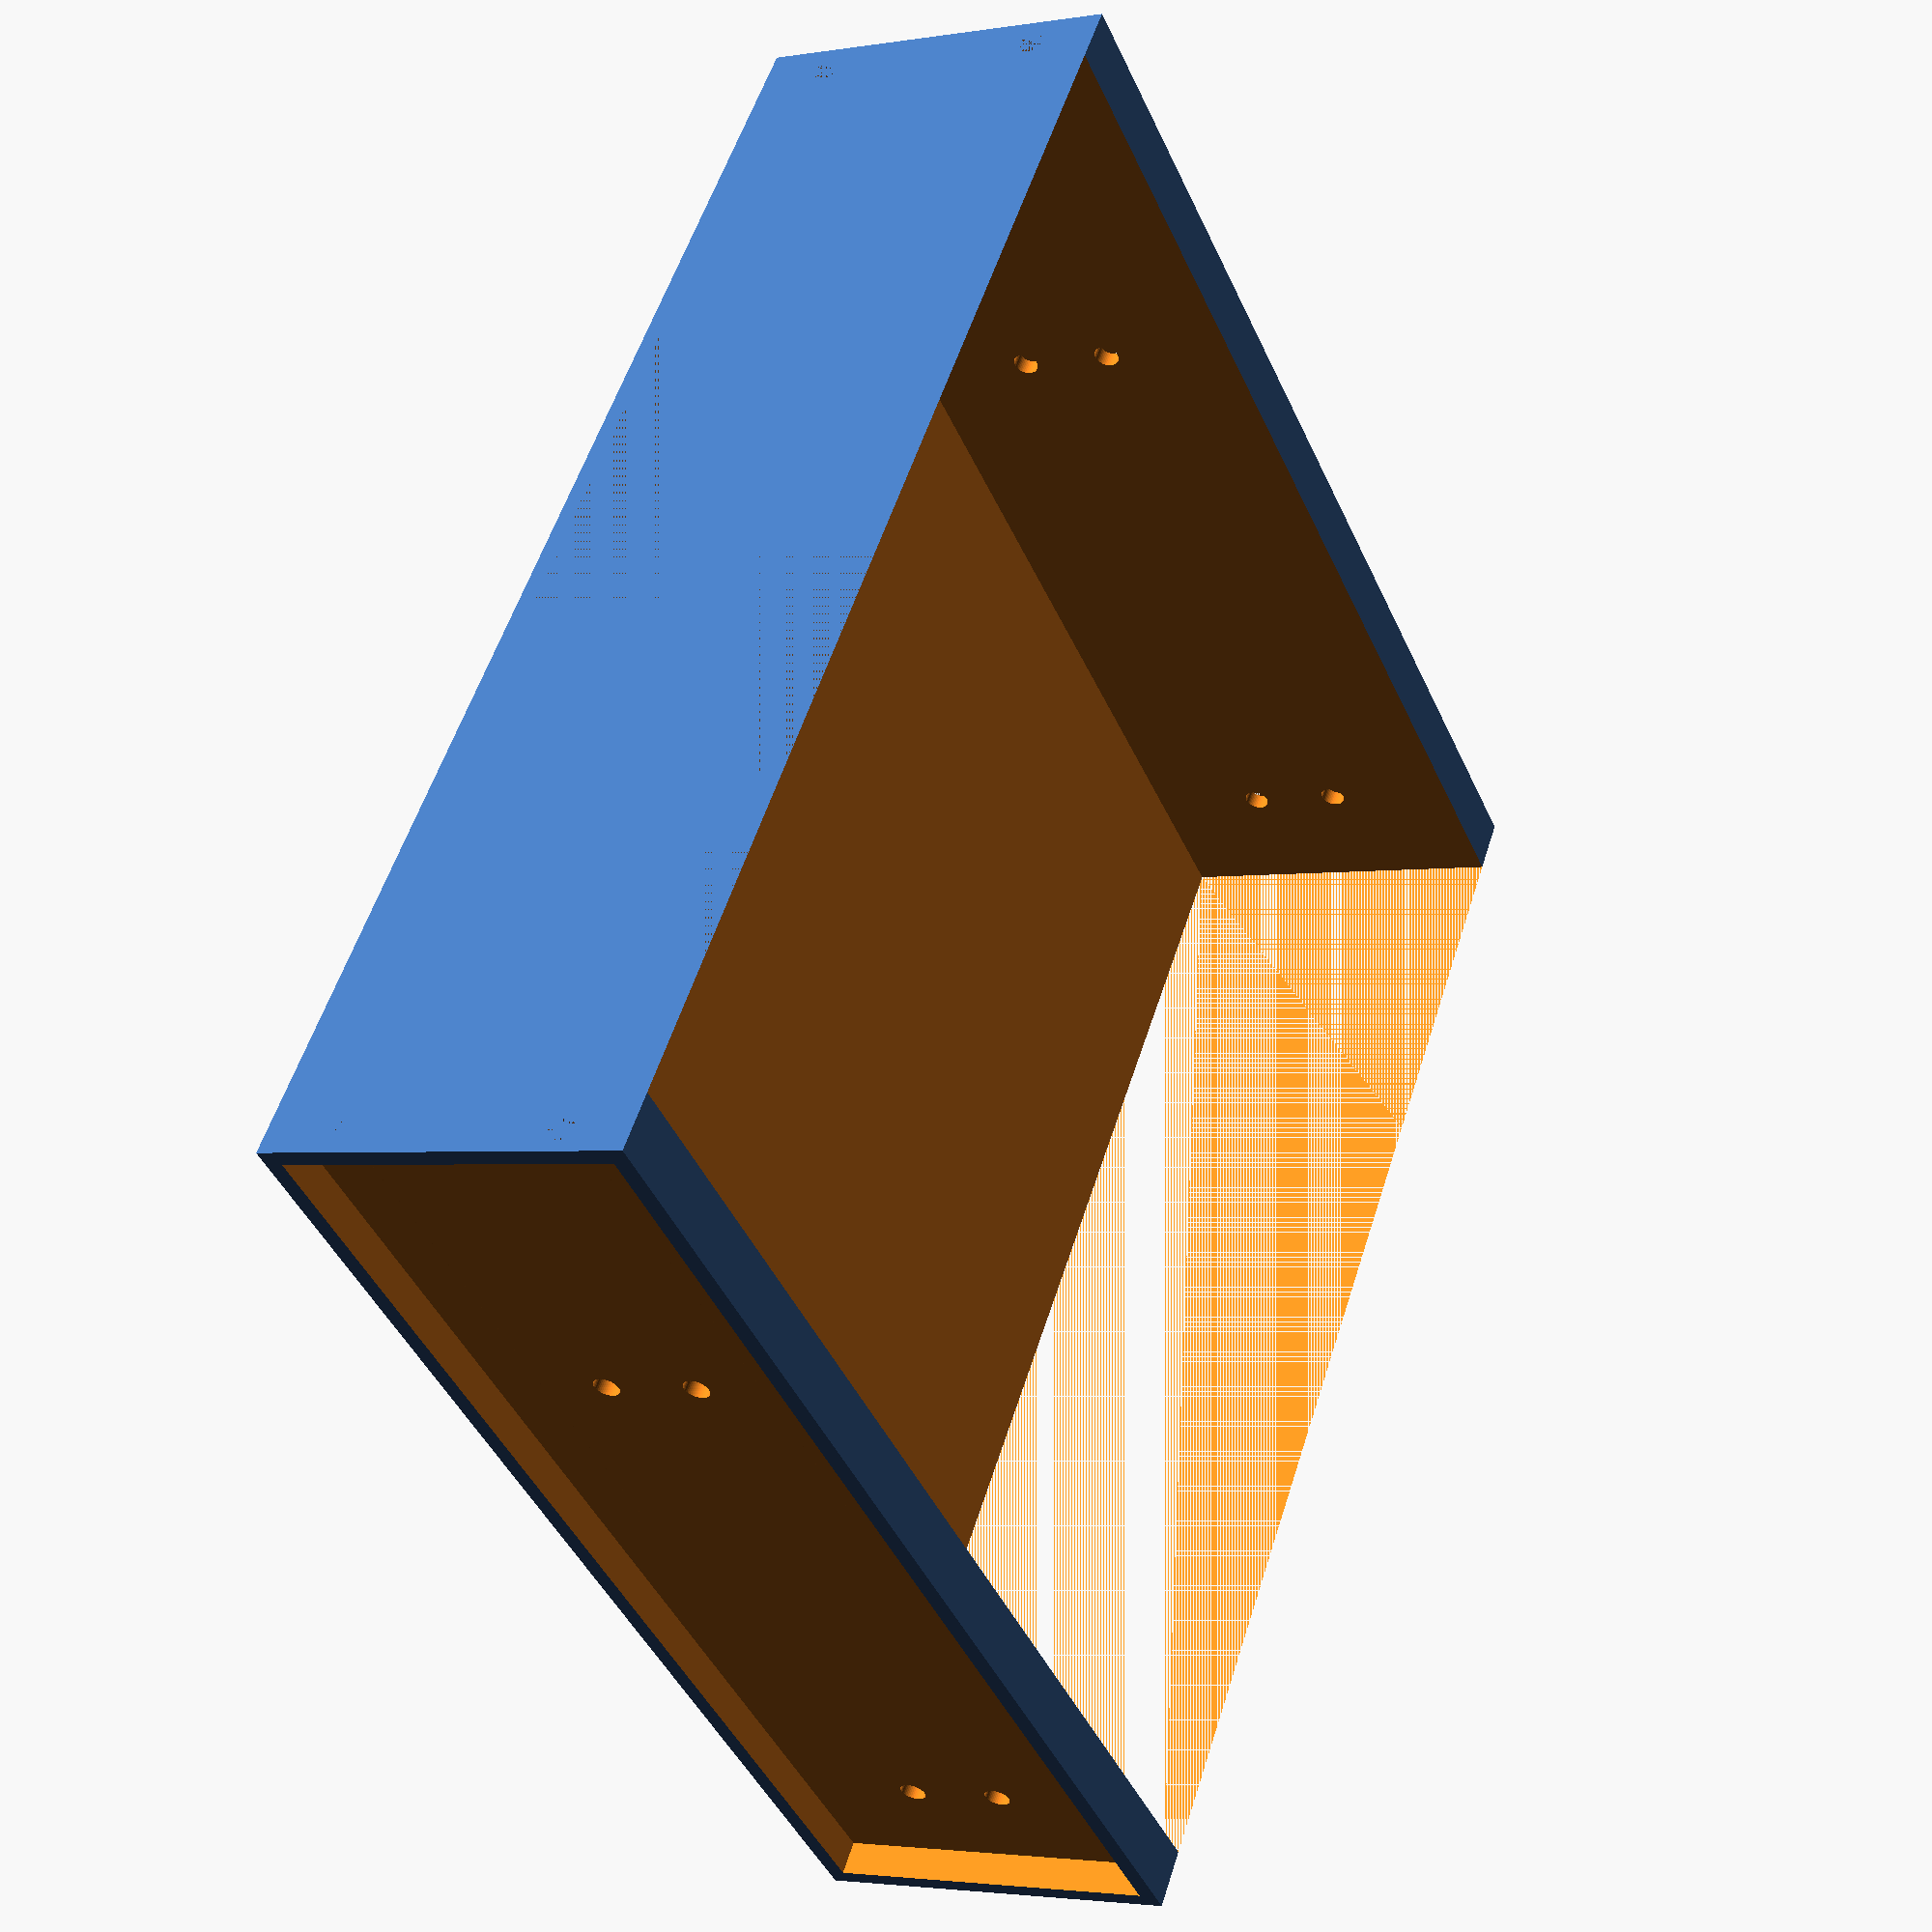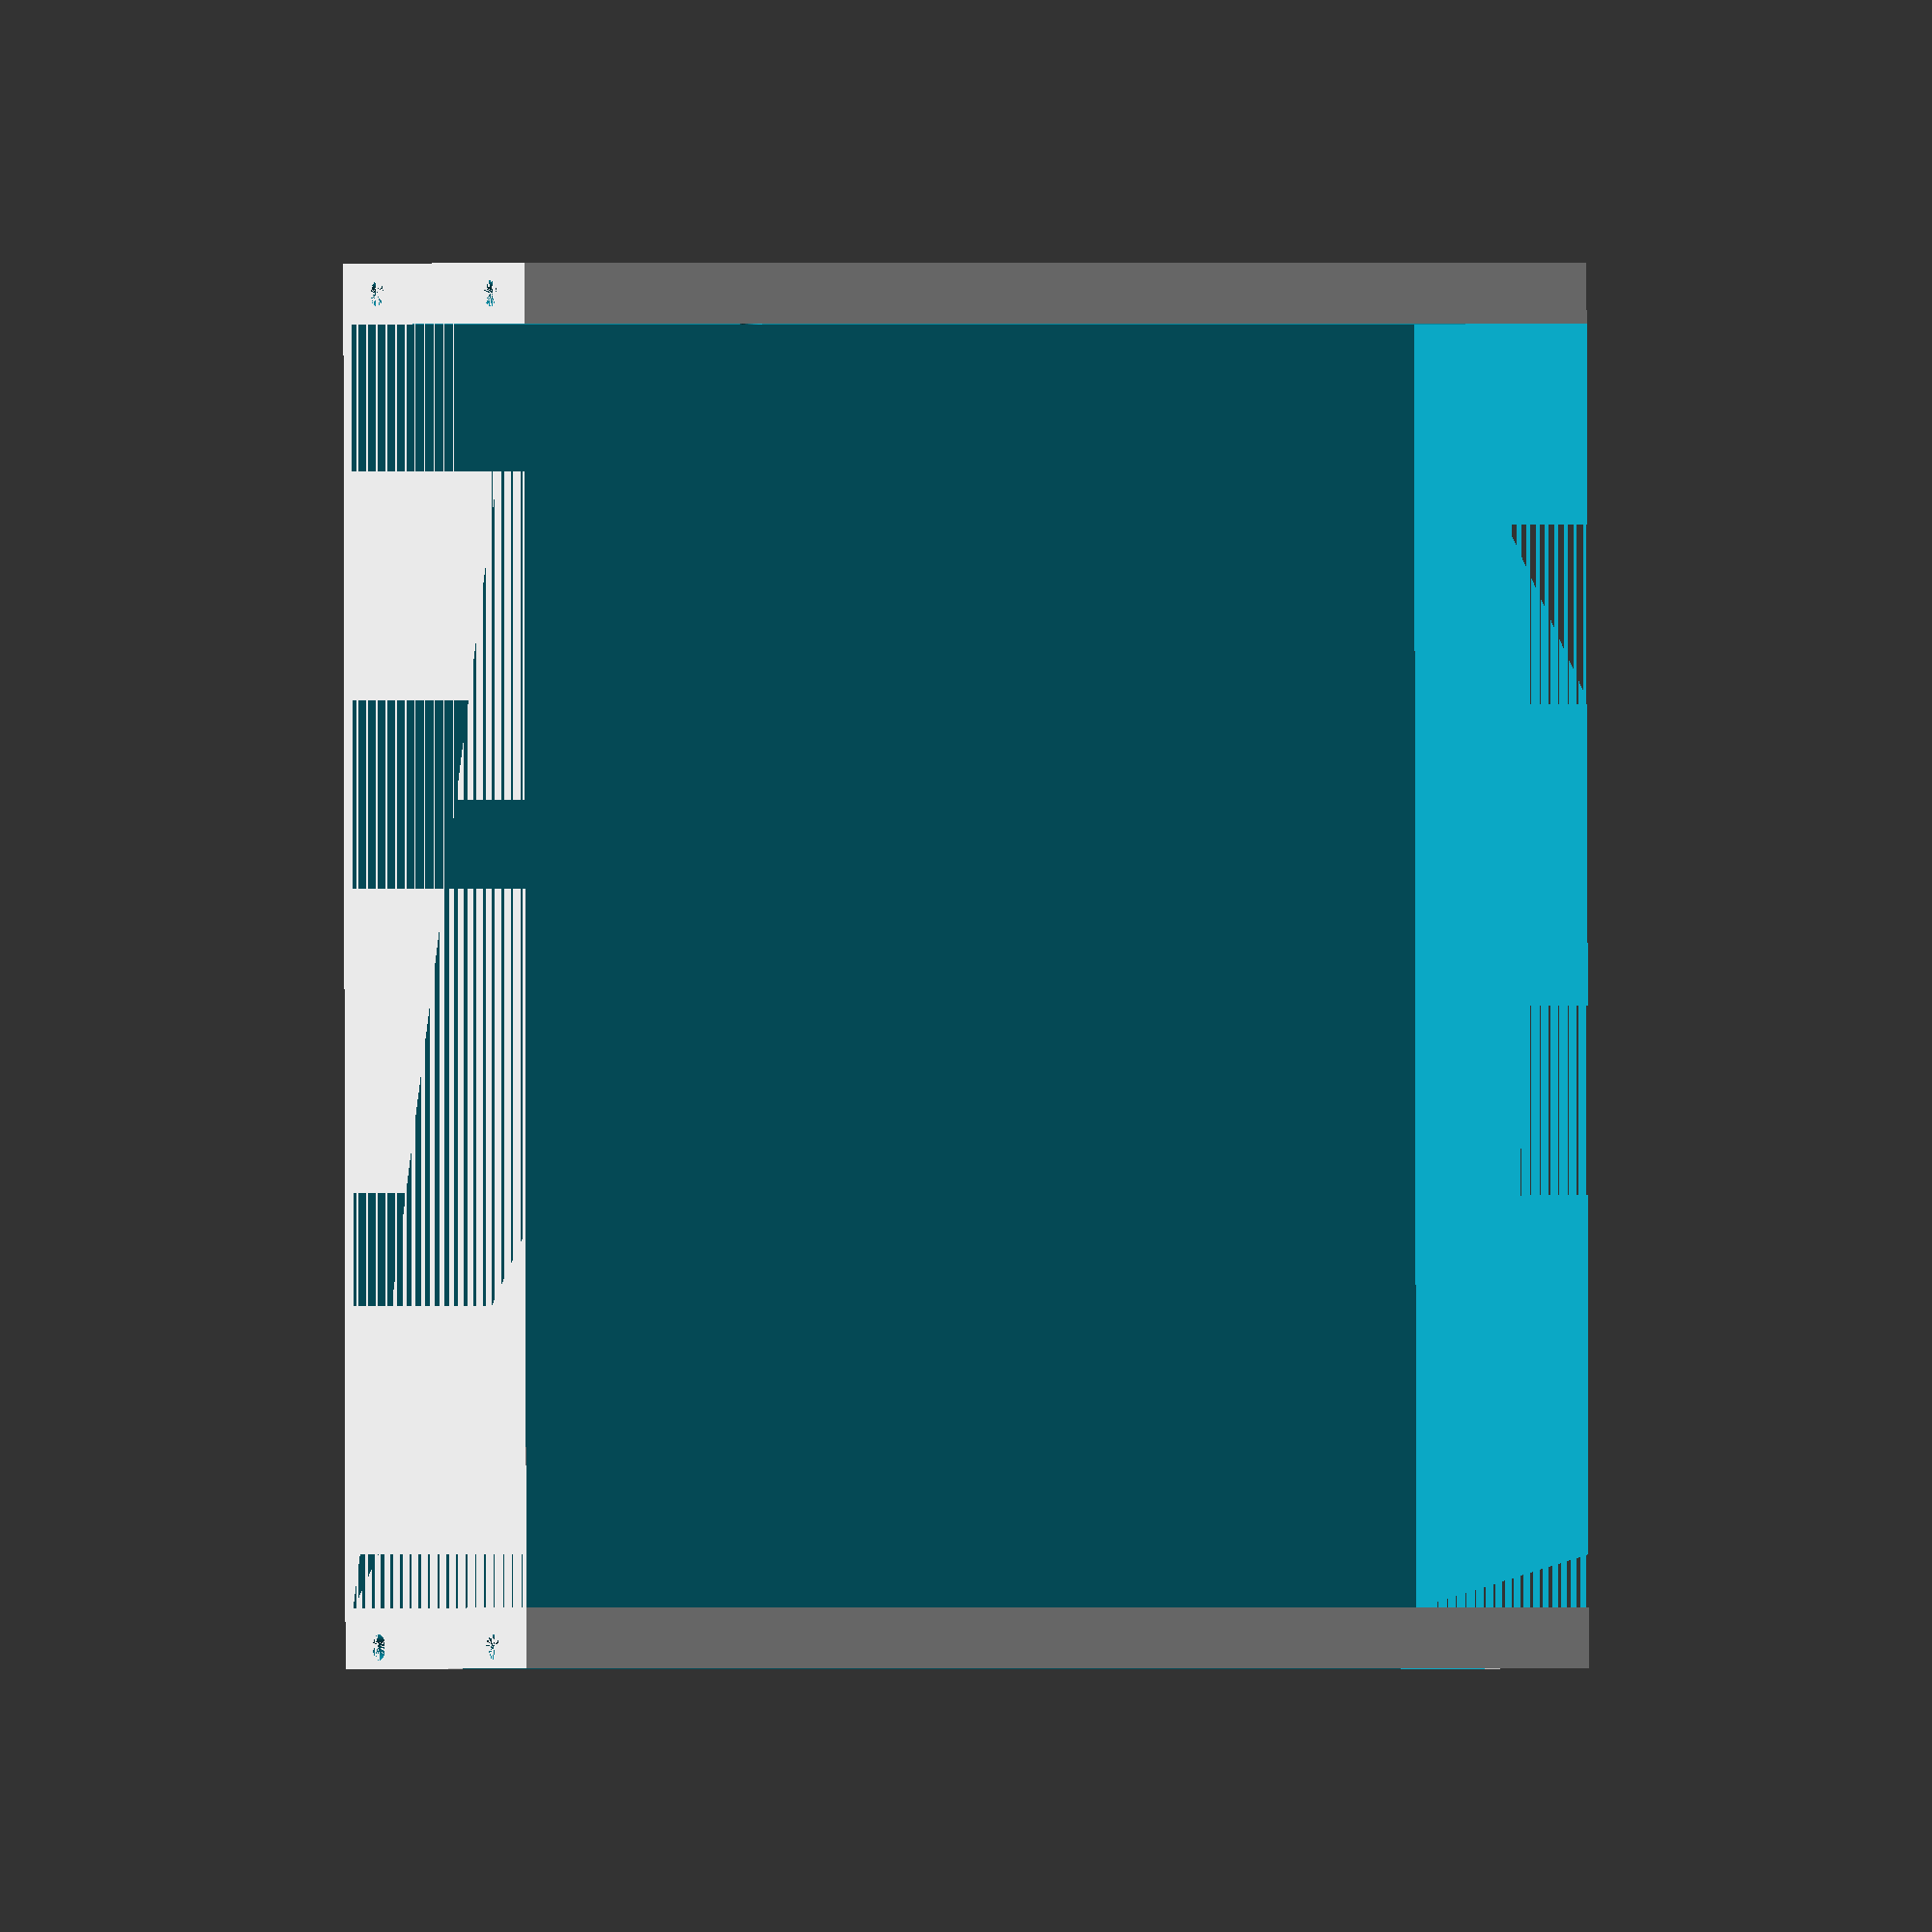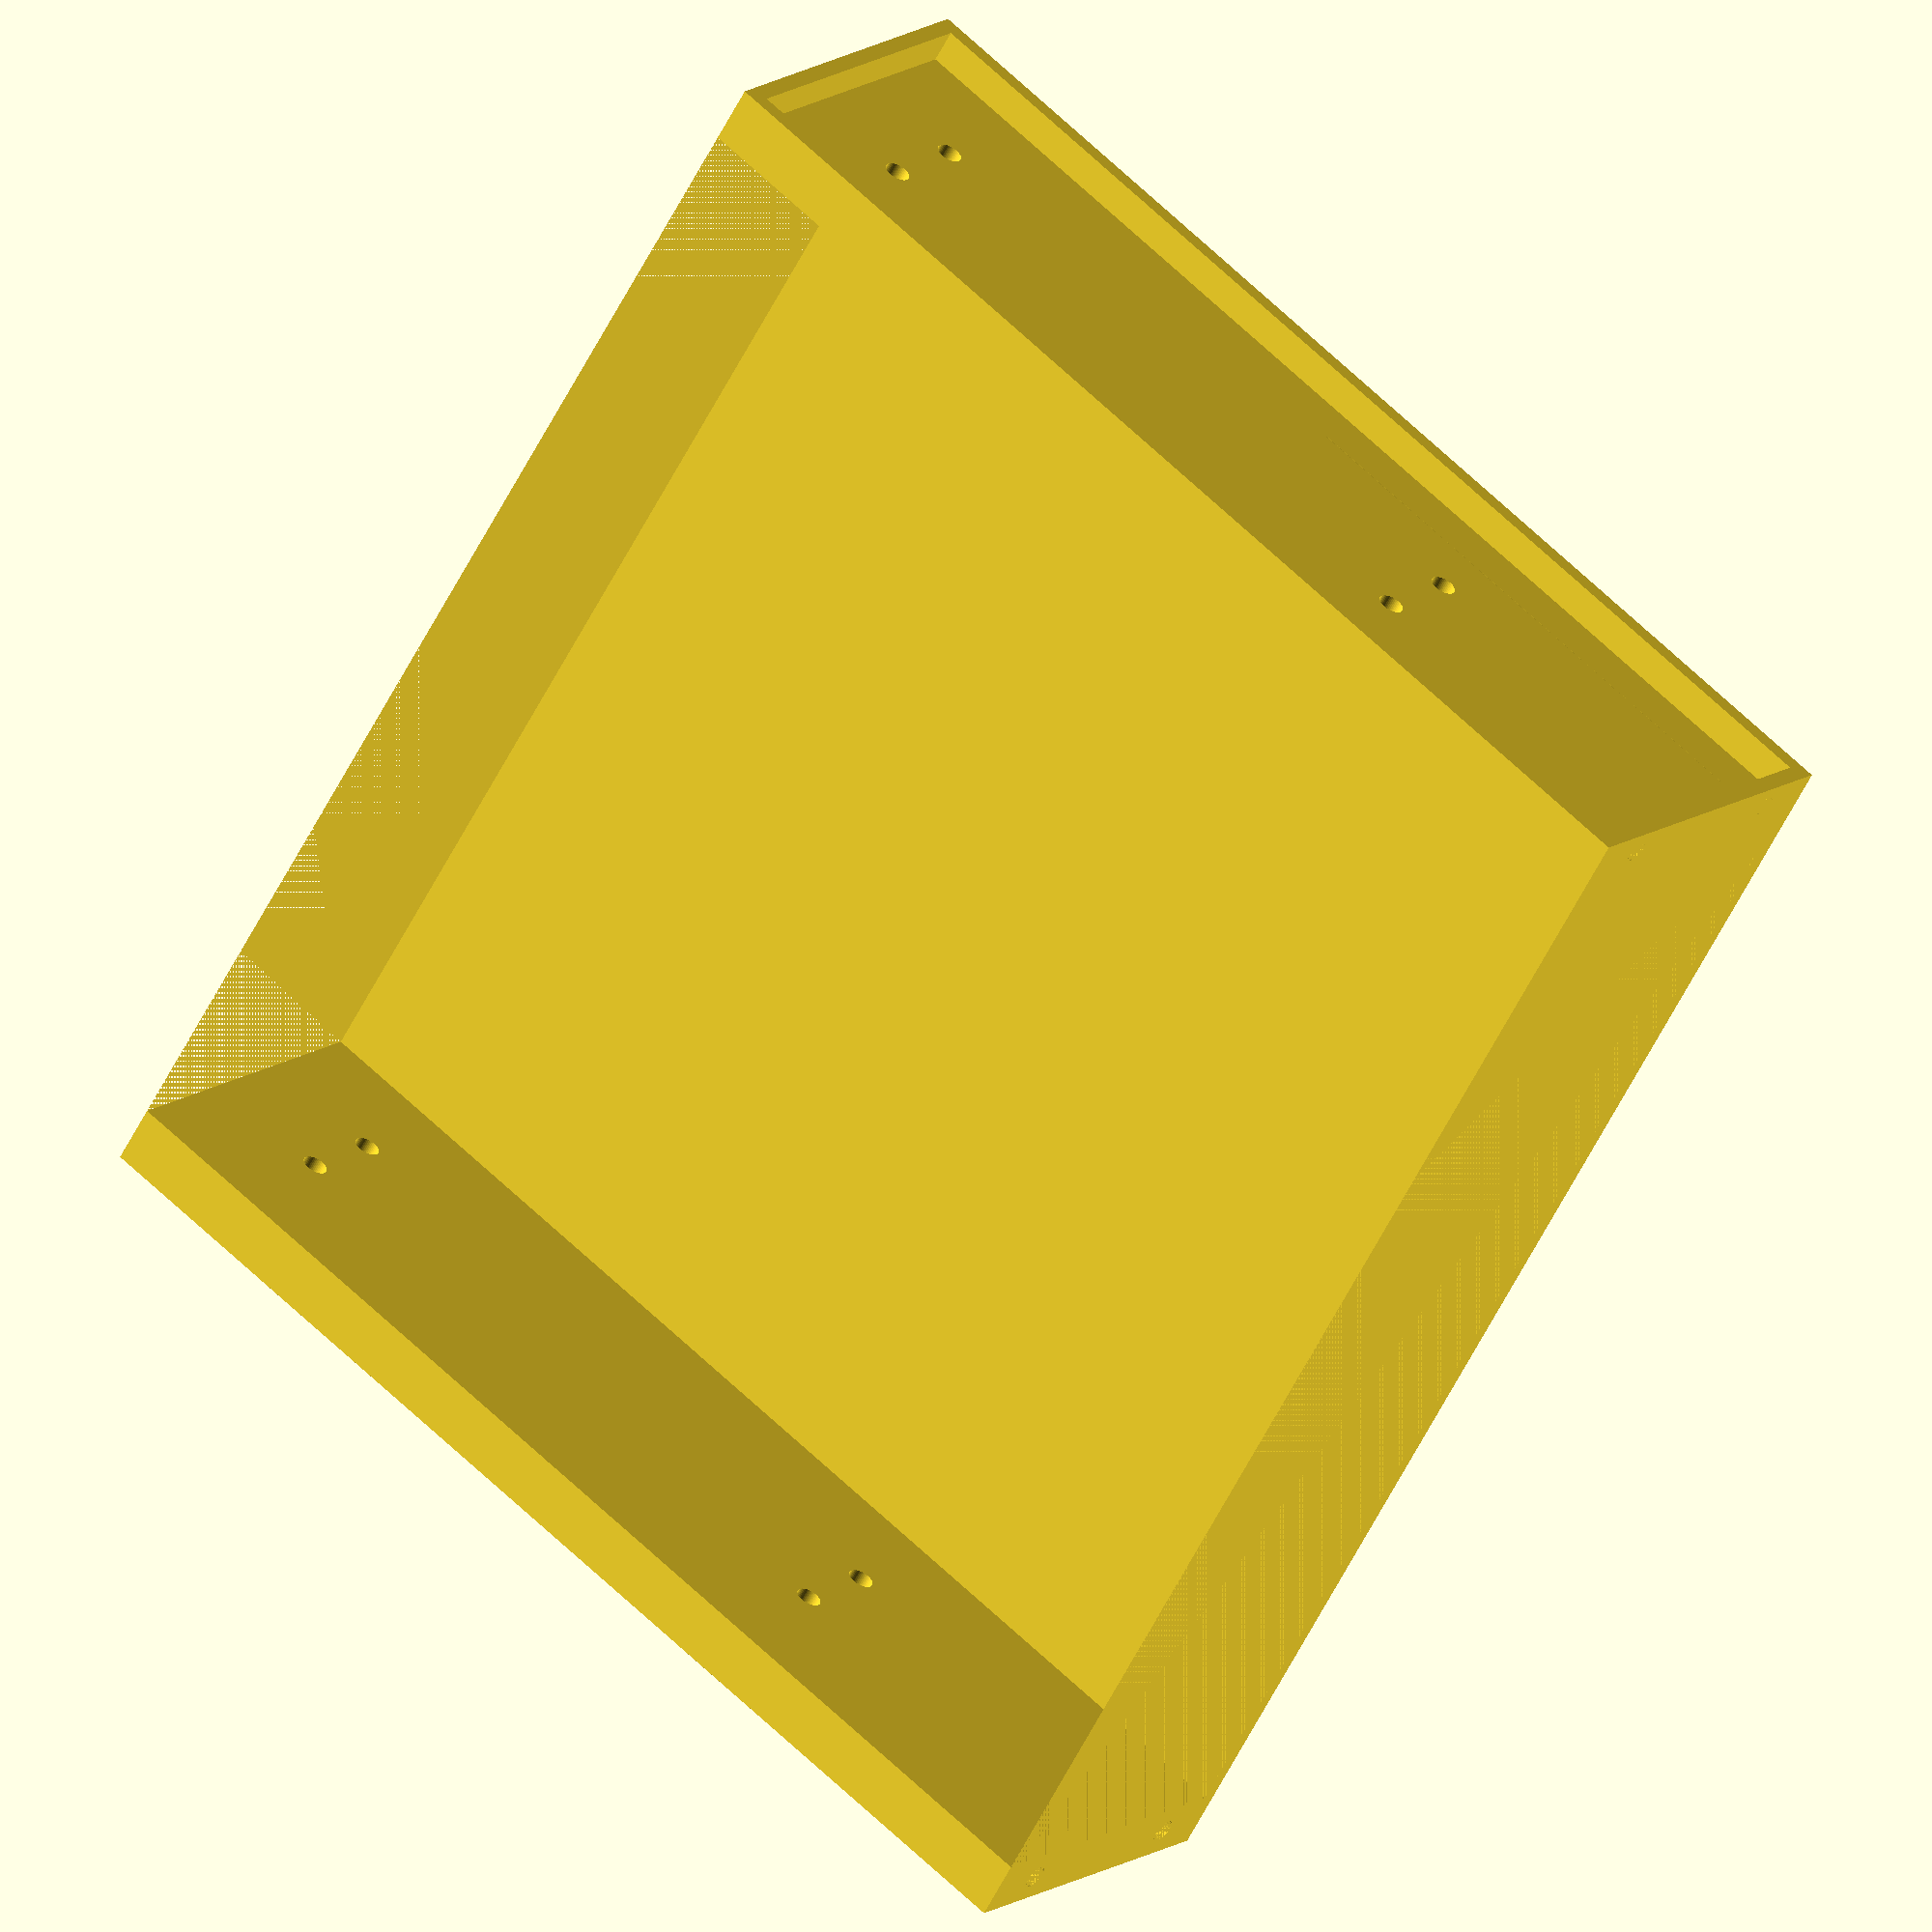
<openscad>
drive_width = 148;
drive_height = 43;
drive_depth = 140;
lip_width = 5;
thickness = 2;
m3_rad = 3 / 2;
total_width = drive_width + lip_width + thickness + lip_width + thickness;
hole_distance = 8;

difference()
{
    cube([total_width, drive_depth, drive_height]);
    
    // Cutout left.
    translate([0, thickness, thickness])
    {
        cube([lip_width, drive_depth - thickness - thickness, drive_height - thickness - thickness]);
    }
    
    // Drive cutout.
    translate([lip_width + thickness, 0, thickness])
    {
        cube([drive_width, drive_depth, drive_depth]);
    }
    
    // Cutout right.
    translate([drive_width + lip_width + lip_width, thickness, thickness])
    {
        cube([lip_width, drive_depth - thickness - thickness, drive_height - thickness - thickness]);
    }
    
    // Screw hole, under-row, front.
    translate([0, 45, 14 + 2])
    {
        rotate([0, 90, 0])
        {
            cylinder(h = total_width, r = m3_rad, $fn = 50);
        }
    }
    
    // Screw hole, under-row, back.
    translate([0, 45 + 80, 14 + 2])
    {
        rotate([0, 90, 0])
        {
            cylinder(h = total_width, r = m3_rad, $fn = 50);
        }
    }
    
    // Screw hole, top-row, front.
    translate([0, 45, 14 + 13])
    {
        rotate([0, 90, 0])
        {
            cylinder(h = total_width, r = m3_rad, $fn = 50);
        }
    }
    
    // Screw hole, top-row, back.
    translate([0, 45 + 80, 14 + 13])
    {
        rotate([0, 90, 0])
        {
            cylinder(h = total_width, r = m3_rad, $fn = 50);
        }
    }
    
    // Screw-hole left, down.
    translate([(lip_width + thickness)/ 2, 0, hole_distance])
    {
        rotate([-90, 0, 0])
        {
            cylinder(h = drive_depth /2, r = m3_rad, $fn = 50);
        }
    }
    
    // Screw-hole left, top.
    translate([(lip_width + thickness)/ 2, 0, drive_height - hole_distance])
    {
        rotate([-90, 0, 0])
        {
            cylinder(h = drive_depth/ 2, r = m3_rad, $fn = 50);
        }
    }
    
    // Screw-hole right, down.
    translate([total_width - (lip_width / 2), 0, hole_distance])
    {
        rotate([-90, 0, 0])
        {
            cylinder(h = drive_depth /2, r = m3_rad, $fn = 50);
        }
    }
    
    // Screw-hole left, top.
    translate([total_width - (lip_width / 2), 0, drive_height - hole_distance])
    {
        rotate([-90, 0, 0])
        {
            cylinder(h = drive_depth/ 2, r = m3_rad, $fn = 50);
        }
    }
    
}
    
</openscad>
<views>
elev=182.8 azim=307.1 roll=240.8 proj=p view=wireframe
elev=0.2 azim=89.9 roll=331.0 proj=o view=solid
elev=166.6 azim=122.0 roll=147.0 proj=o view=wireframe
</views>
